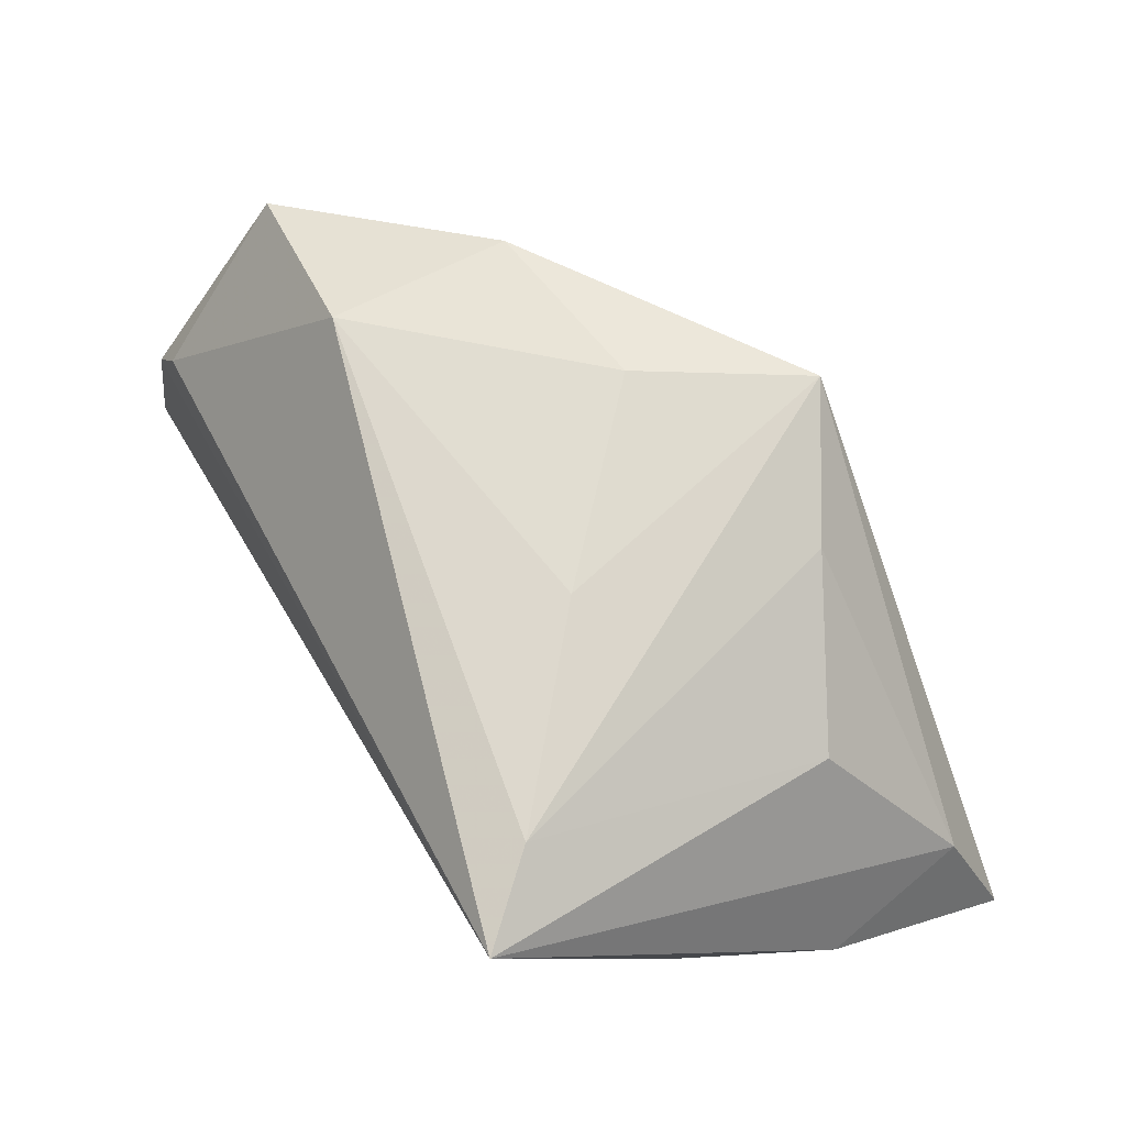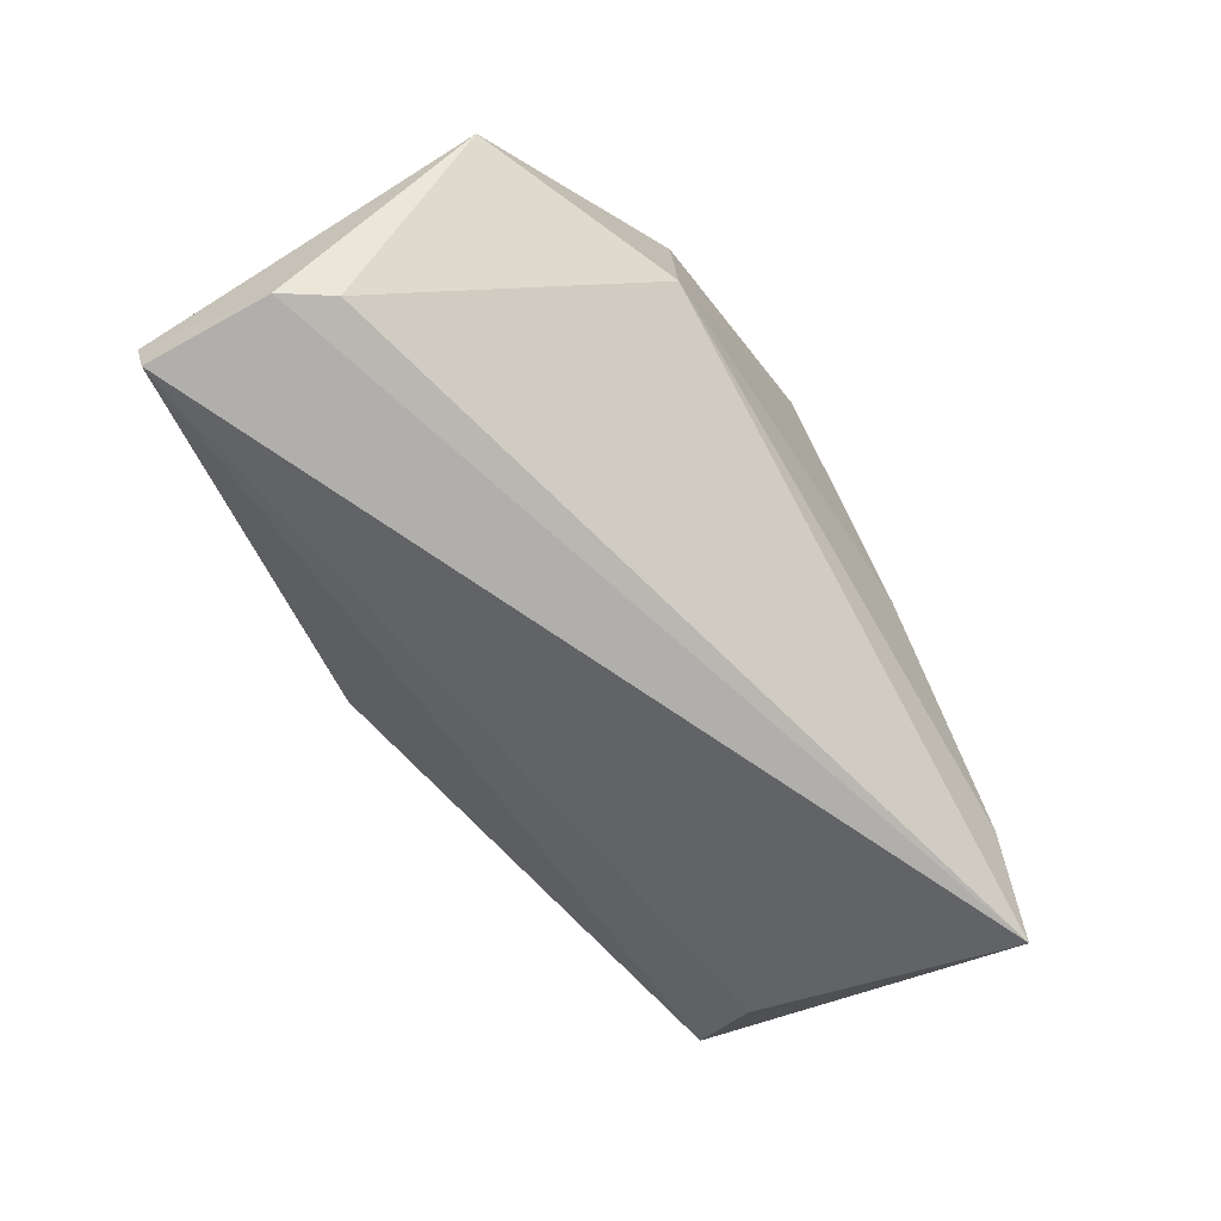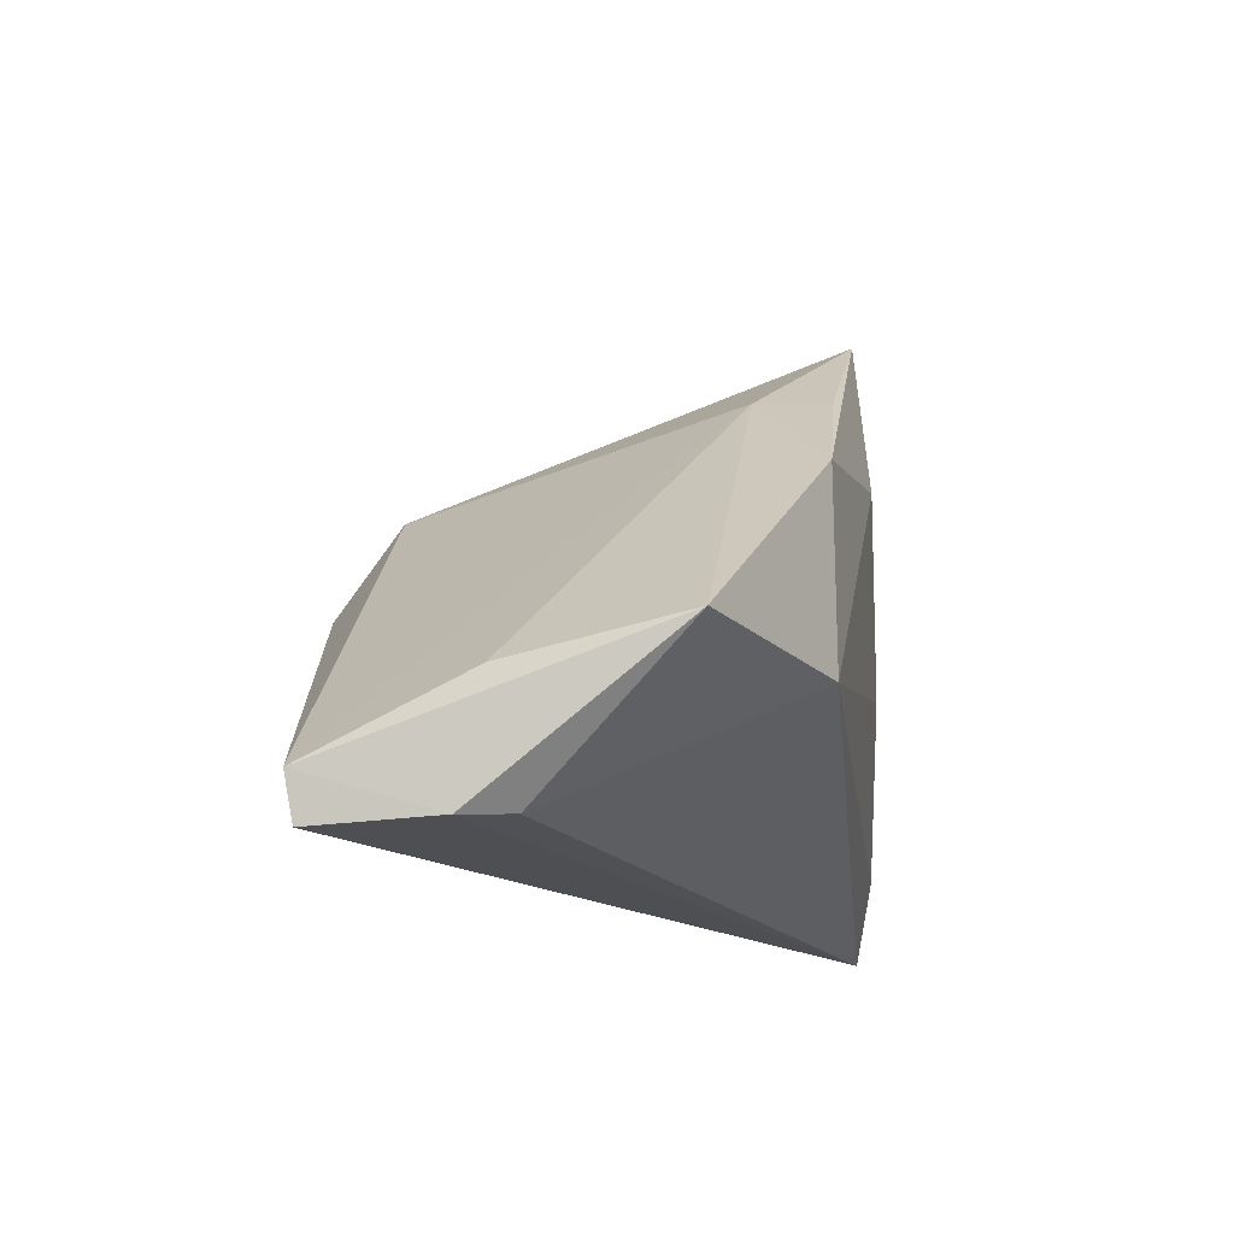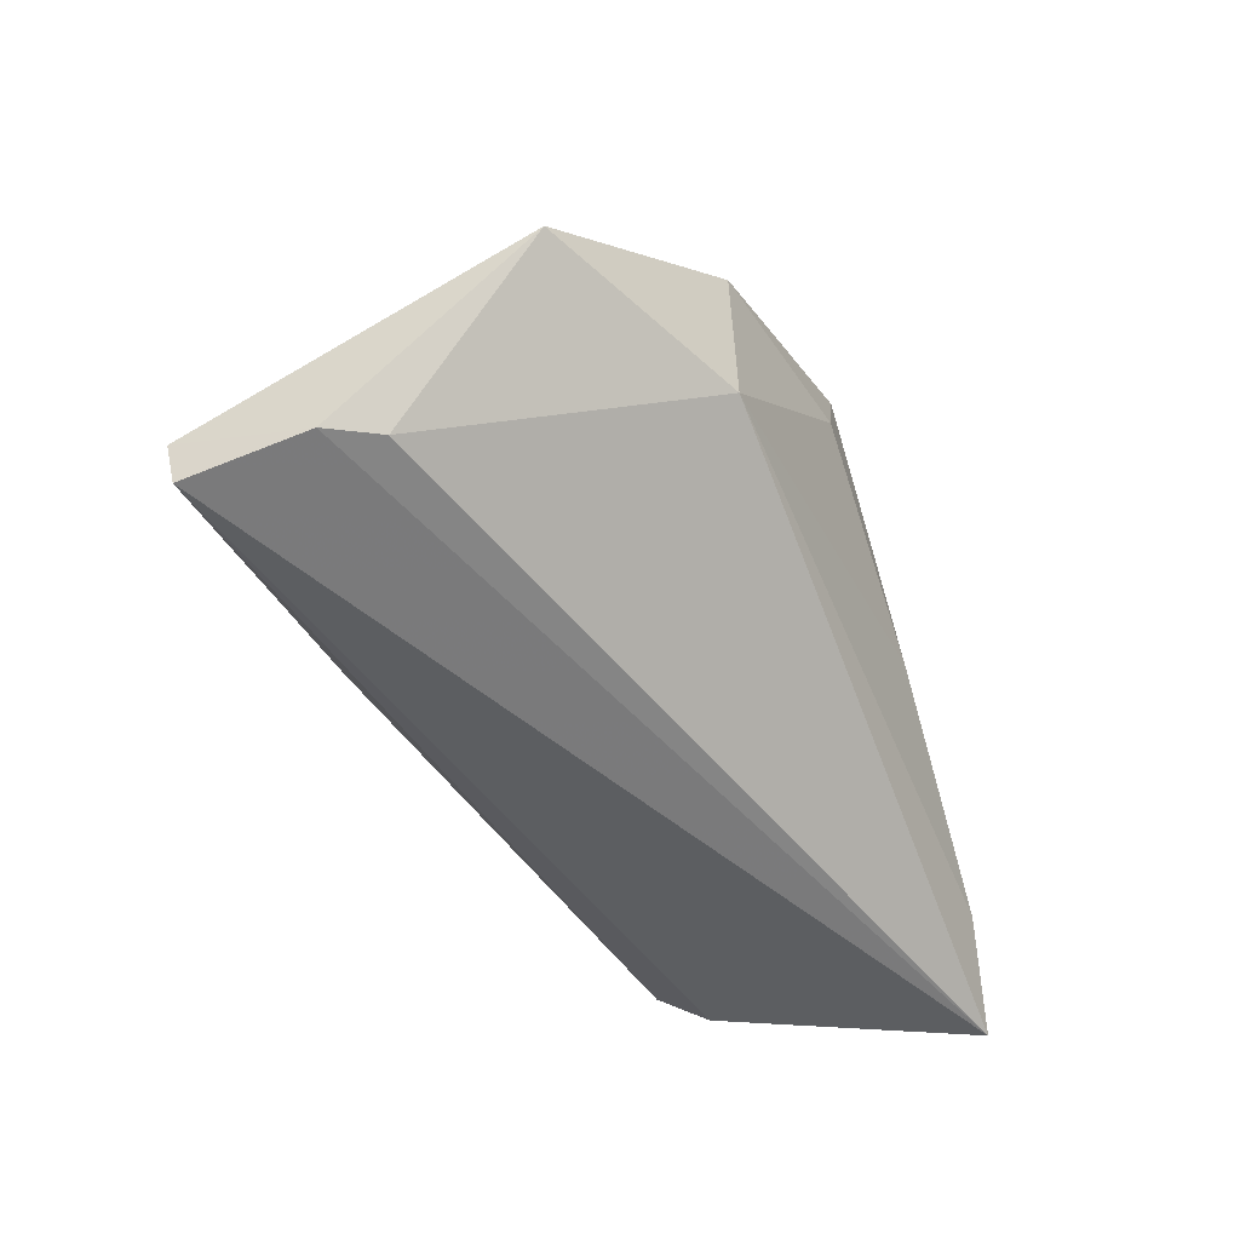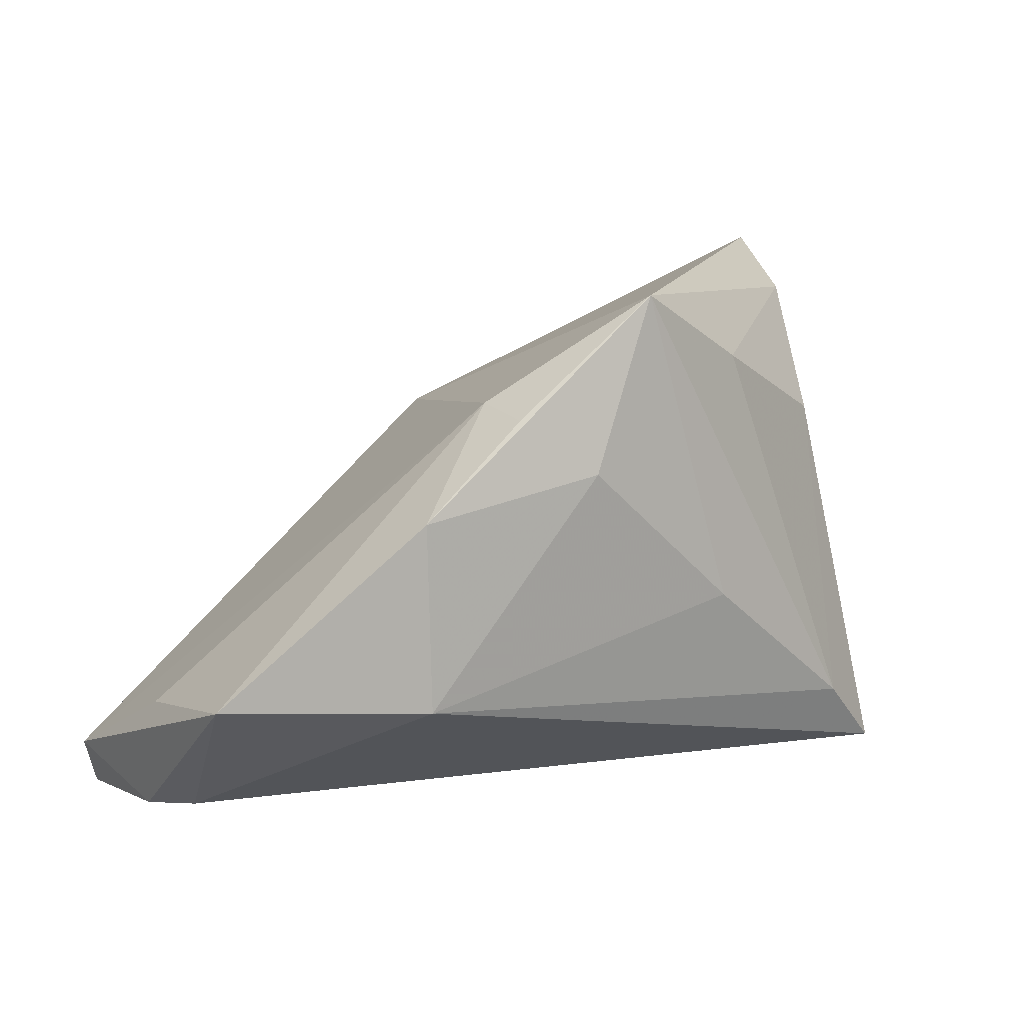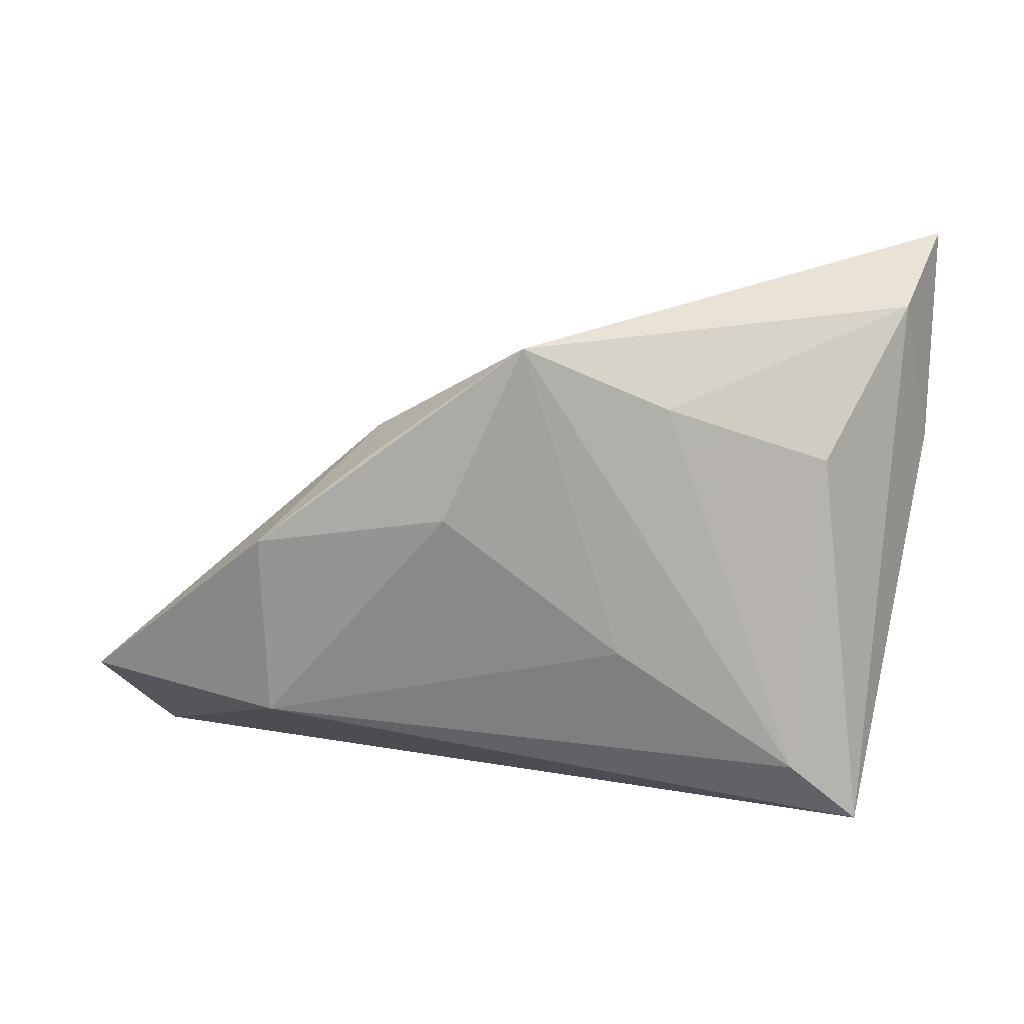
<metadata>
{"format":"obj","ext":"obj","renderer":"f3d","projection":"perspective","resolution":1024,"background":"white","views":[{"elev":60.9,"azim":62.4,"up":"+Z"},{"elev":-74.7,"azim":-51.8,"up":"+Y"},{"elev":-16.0,"azim":-74.2,"up":"+Y"},{"elev":-55.0,"azim":-58.6,"up":"+Y"},{"elev":11.5,"azim":-28.3,"up":"+Y"},{"elev":21.6,"azim":7.7,"up":"+Y"}]}
</metadata>
<code>
v 0.01528 0.02512 0.01796
v 0.03341 -0.01583 -0.01327
v -0.0154 0.002744 -0.02965
v -0.05535 -0.02726 -0.001488
v -0.05765 -0.0281 -0.01515
v 0.03393 0.01609 0.007779
v -0.03121 -0.01174 0.02766
v 0.0315 -0.01977 0.01925
v -0.007854 0.01575 -0.02465
v 0.01049 -0.003491 0.0241
v -0.01903 0.02149 0.01716
v -0.009755 0.01379 0.02766
v 0.03756 -0.003919 -0.02235
v -0.03176 0.01008 0.02766
v 0.0471 0.01195 -0.01585
v -0.05119 -0.0267 0.003236
v 0.04354 0.02996 -0.01274
v -0.01878 0.02047 0.02545
v -0.05896 -0.02306 -0.0157
v -0.0009171 0.03384 0.02447
v 0.04775 0.03591 -0.02782
v -0.05494 -0.01393 0.001178
v -0.0545 -0.01026 0.02088
v 0.03974 -0.0281 0.01582
f 16 24 7
f 16 7 23
f 15 13 21
f 24 13 15
f 2 24 5
f 5 13 2
f 2 13 24
f 3 13 5
f 5 19 3
f 3 19 9
f 3 9 21
f 21 13 3
f 4 16 23
f 23 19 4
f 4 19 5
f 5 24 4
f 24 16 4
f 22 19 23
f 24 6 8
f 8 6 1
f 7 24 8
f 17 6 24
f 24 15 17
f 17 15 21
f 1 6 17
f 20 8 1
f 21 9 20
f 20 17 21
f 1 17 20
f 12 20 14
f 7 12 14
f 23 7 14
f 10 20 12
f 8 20 10
f 10 12 7
f 7 8 10
f 11 20 9
f 11 22 23
f 23 14 11
f 9 19 11
f 19 22 11
f 18 14 20
f 20 11 18
f 18 11 14

</code>
